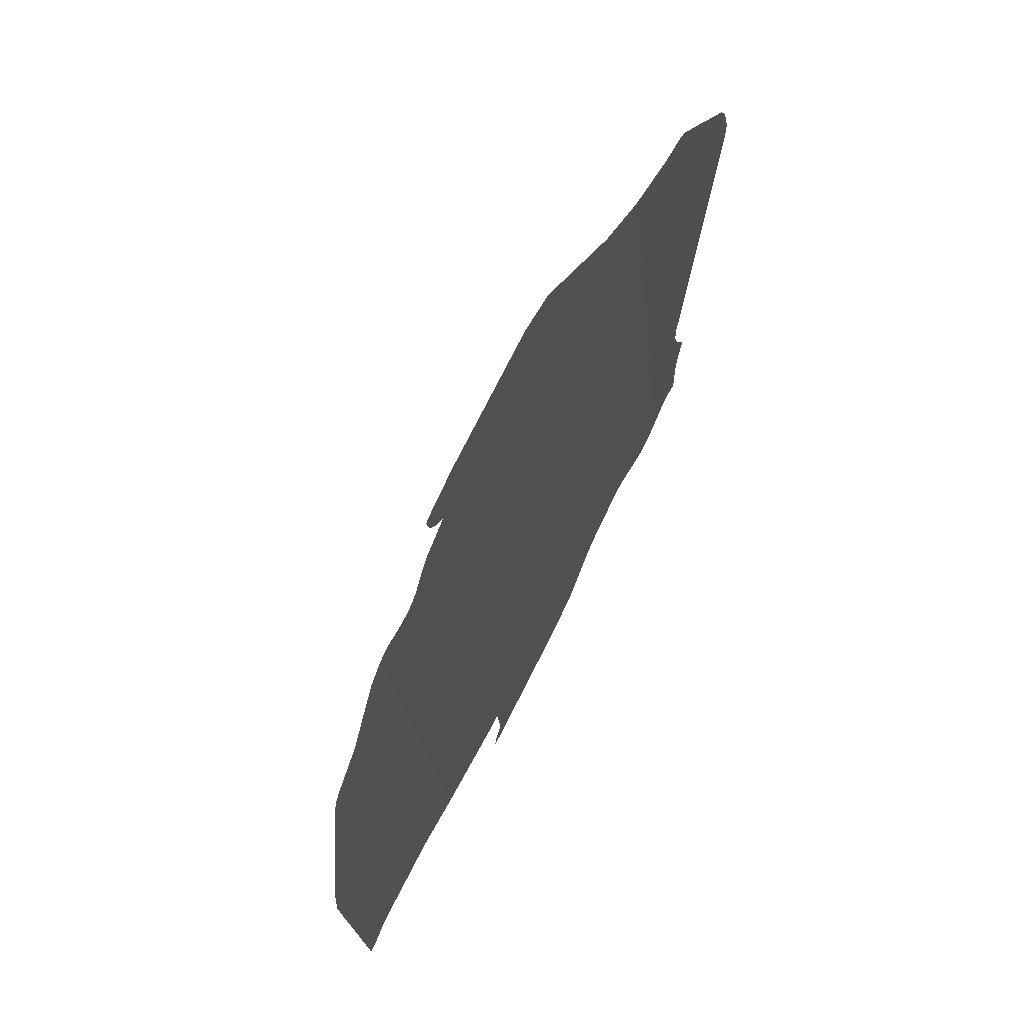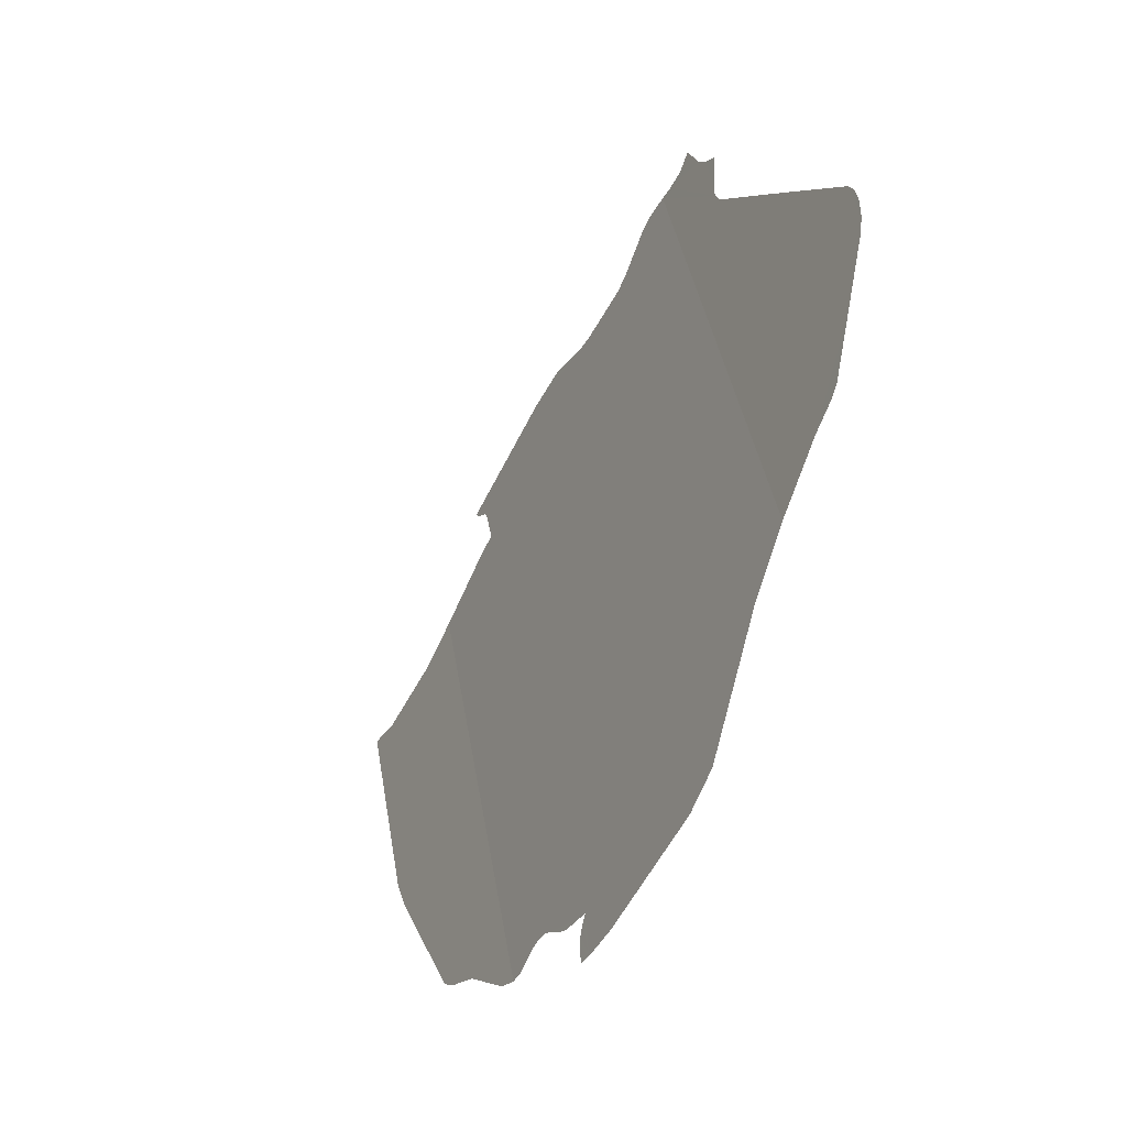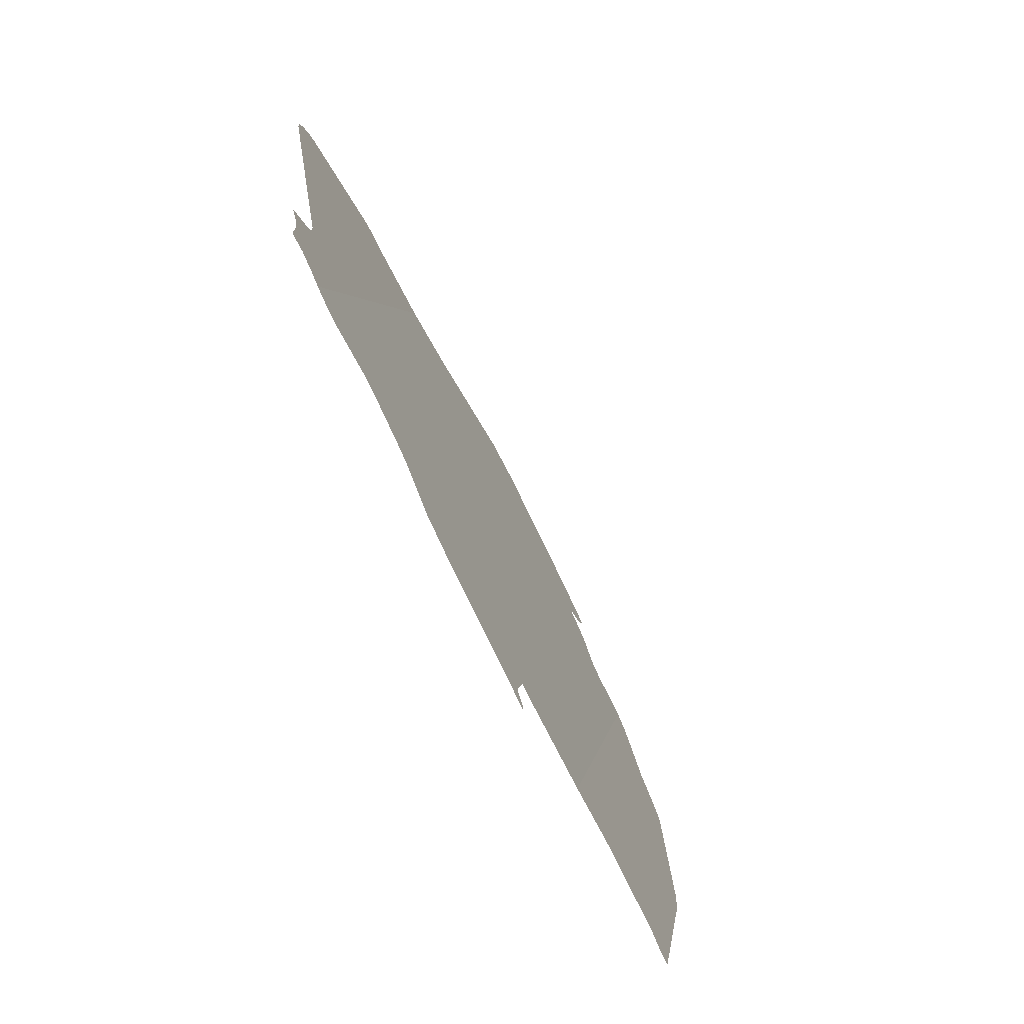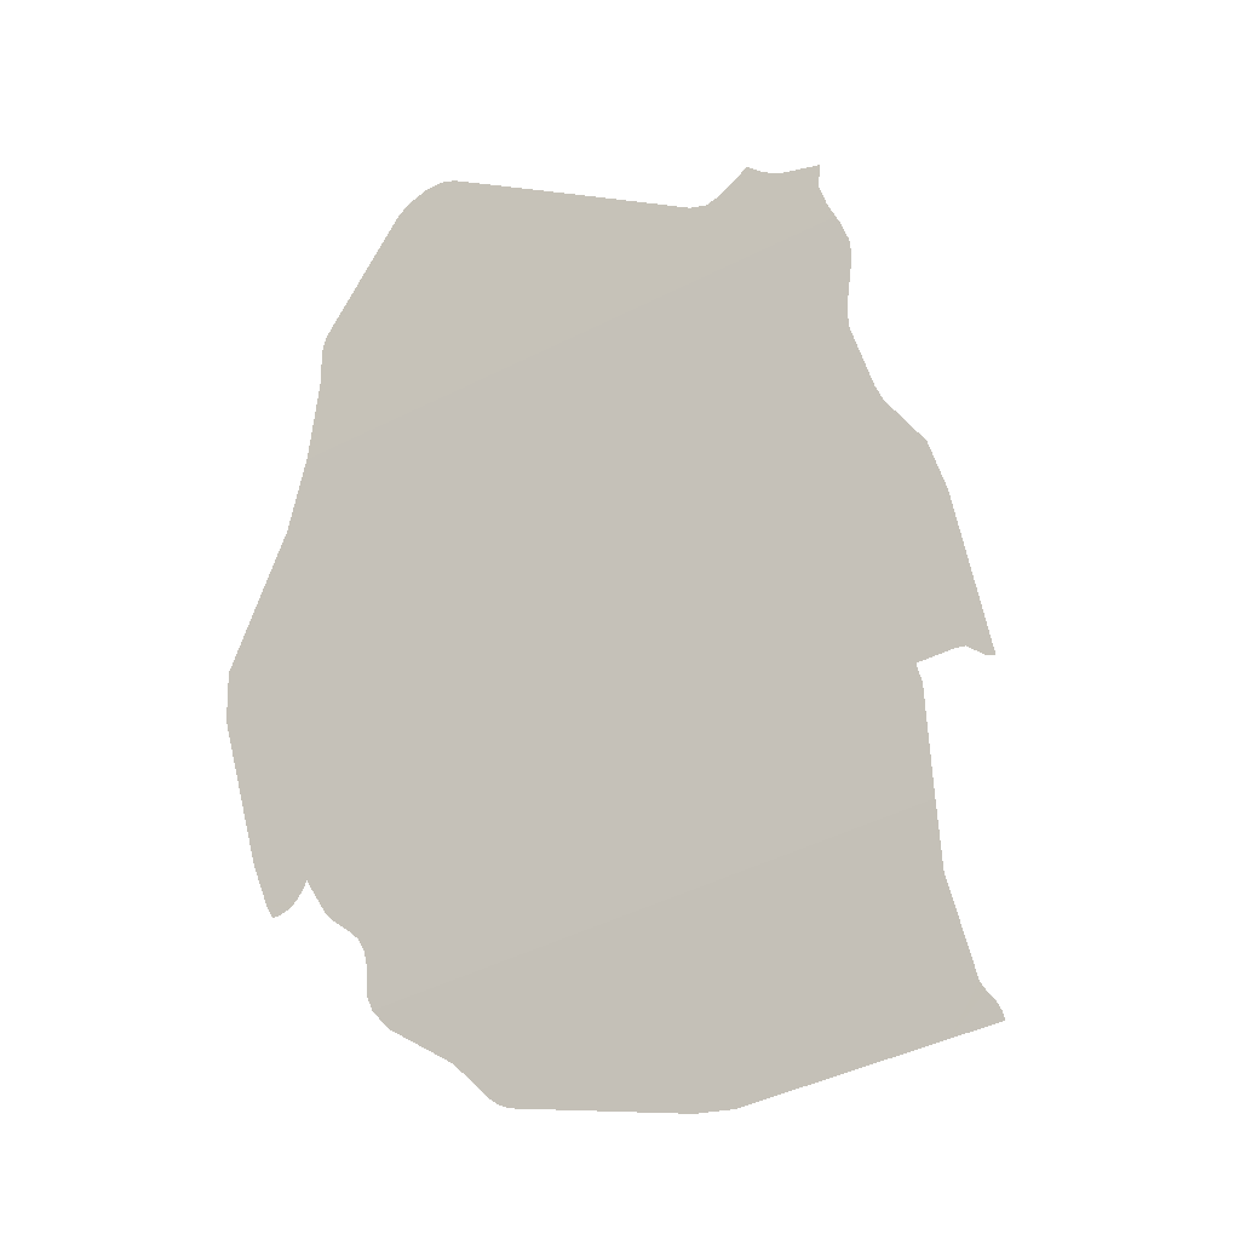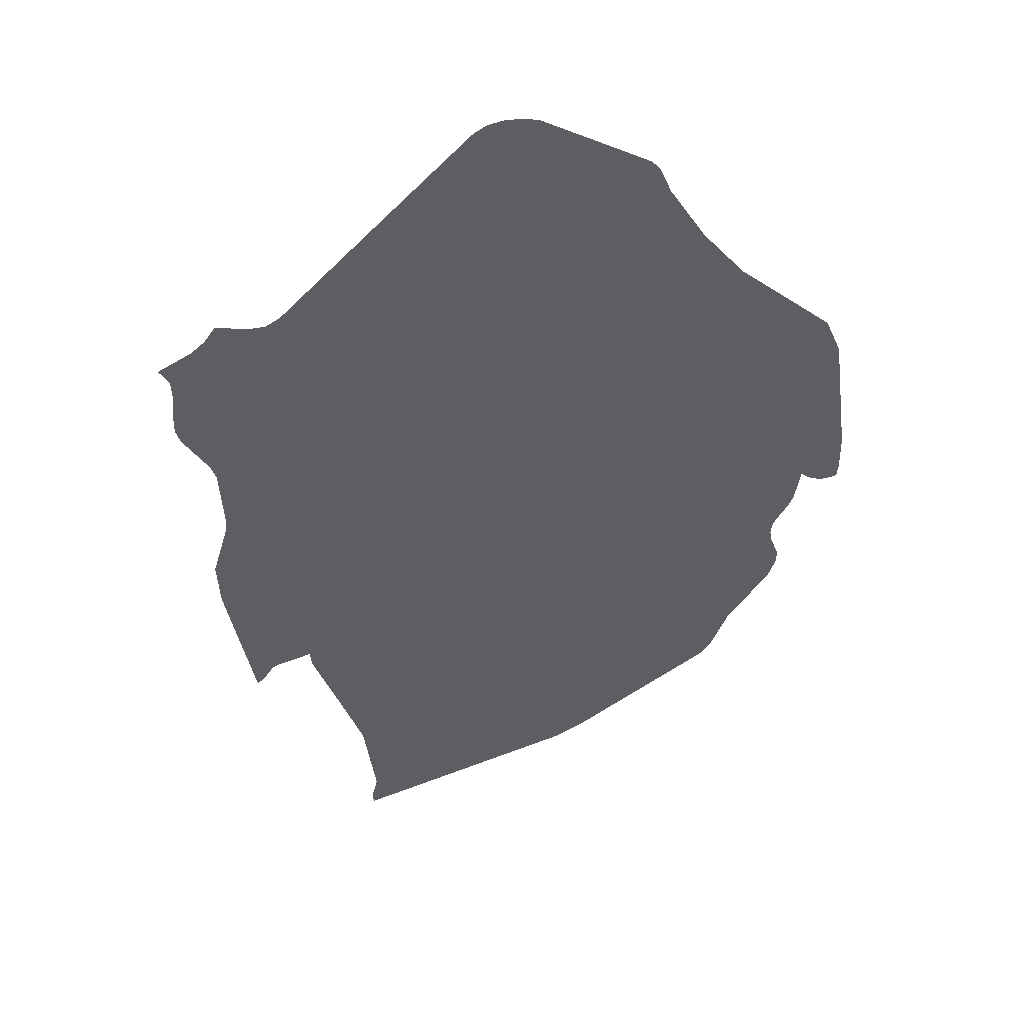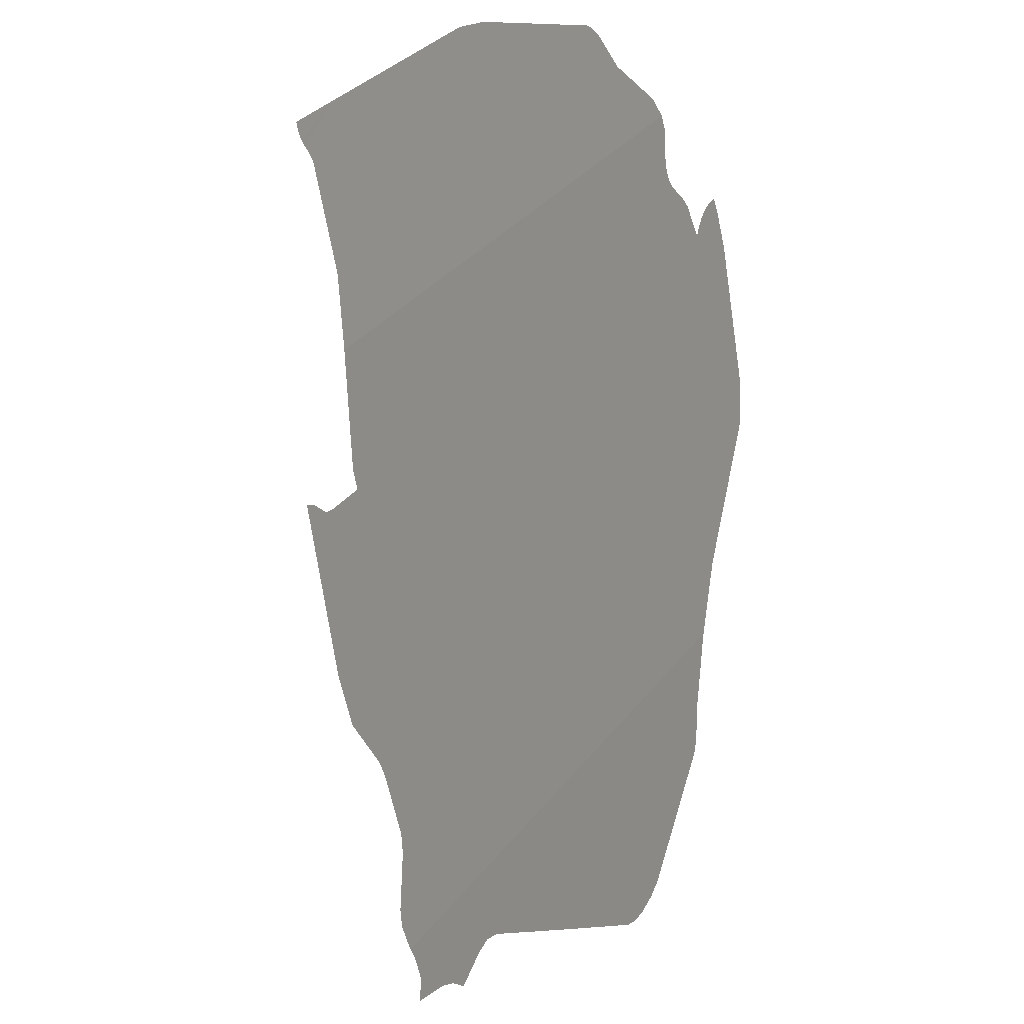
<metadata>
{"format":"obj","ext":"obj","renderer":"f3d","projection":"perspective","resolution":1024,"background":"white","views":[{"elev":-20.9,"azim":36.8,"up":"+Y"},{"elev":37.7,"azim":22.9,"up":"+Y"},{"elev":2.5,"azim":-141.6,"up":"+Y"},{"elev":-48.4,"azim":150.7,"up":"+Y"},{"elev":74.5,"azim":-77.8,"up":"+Y"},{"elev":-49.5,"azim":-14.8,"up":"+Z"}]}
</metadata>
<code>
o 0_Swaziland.002_sphere.001
v 3.847 -2.2 -2.315
v 3.805 -2.2 -2.384
v 3.82 -2.27 -2.291
v 3.779 -2.27 -2.358
v 3.804 -2.201 -2.384
v 3.803 -2.203 -2.384
v 3.802 -2.205 -2.383
v 3.801 -2.212 -2.379
v 3.8 -2.214 -2.378
v 3.796 -2.222 -2.377
v 3.795 -2.224 -2.377
v 3.79 -2.231 -2.378
v 3.787 -2.237 -2.377
v 3.778 -2.257 -2.372
v 3.779 -2.257 -2.371
v 3.781 -2.255 -2.369
v 3.782 -2.255 -2.368
v 3.784 -2.255 -2.364
v 3.783 -2.257 -2.364
v 3.781 -2.264 -2.361
v 3.821 -2.268 -2.291
v 3.822 -2.265 -2.293
v 3.823 -2.263 -2.293
v 3.824 -2.261 -2.293
v 3.825 -2.26 -2.293
v 3.827 -2.258 -2.292
v 3.828 -2.257 -2.291
v 3.83 -2.253 -2.291
v 3.831 -2.252 -2.291
v 3.831 -2.253 -2.29
v 3.831 -2.254 -2.289
v 3.832 -2.255 -2.287
v 3.832 -2.255 -2.286
v 3.833 -2.255 -2.285
v 3.834 -2.253 -2.285
v 3.837 -2.248 -2.286
v 3.841 -2.237 -2.288
v 3.845 -2.229 -2.29
v 3.847 -2.223 -2.293
v 3.846 -2.214 -2.302
v 3.846 -2.208 -2.308
v 3.817 -2.191 -2.372
v 3.816 -2.19 -2.374
v 3.814 -2.188 -2.379
v 3.812 -2.19 -2.38
v 3.811 -2.191 -2.382
v 3.808 -2.192 -2.386
v 3.807 -2.195 -2.384
v 3.806 -2.198 -2.384
v 3.847 -2.199 -2.315
v 3.849 -2.19 -2.321
v 3.85 -2.186 -2.323
v 3.85 -2.184 -2.324
v 3.849 -2.179 -2.331
v 3.847 -2.172 -2.34
v 3.846 -2.171 -2.342
v 3.845 -2.171 -2.344
v 3.844 -2.171 -2.346
v 3.843 -2.171 -2.348
v 3.836 -2.176 -2.354
v 3.83 -2.181 -2.36
v 3.824 -2.185 -2.365
v 3.823 -2.186 -2.366
v 3.818 -2.19 -2.371
v 3.779 -2.271 -2.358
v 3.777 -2.278 -2.355
v 3.774 -2.283 -2.354
v 3.774 -2.284 -2.353
v 3.771 -2.29 -2.352
v 3.77 -2.291 -2.352
v 3.77 -2.292 -2.352
v 3.769 -2.293 -2.352
v 3.769 -2.293 -2.352
v 3.768 -2.295 -2.352
v 3.772 -2.294 -2.346
v 3.776 -2.294 -2.34
v 3.782 -2.294 -2.33
v 3.786 -2.294 -2.323
v 3.789 -2.293 -2.318
v 3.795 -2.291 -2.312
v 3.799 -2.289 -2.308
v 3.8 -2.288 -2.306
v 3.805 -2.286 -2.3
v 3.806 -2.285 -2.3
v 3.807 -2.284 -2.299
v 3.811 -2.279 -2.297
v 3.818 -2.273 -2.292
f 13 12 11
f 54 51 60
f 70 69 75
f 3 4 22
f 4 20 23
f 22 4 23
f 20 19 18
f 20 18 23
f 22 21 3
f 24 23 18
f 25 24 18
f 27 26 28
f 26 25 28
f 29 28 25
f 31 30 35
f 30 29 35
f 33 32 35
f 32 31 35
f 35 34 33
f 37 36 29
f 36 35 29
f 39 38 40
f 38 37 40
f 41 40 29
f 29 40 37
f 2 1 8
f 1 41 10
f 8 1 9
f 6 5 7
f 5 2 7
f 8 7 2
f 9 1 10
f 41 29 18
f 29 25 18
f 18 17 13
f 16 15 14
f 41 18 11
f 10 41 11
f 16 14 13
f 17 16 13
f 11 18 13
f 1 2 64
f 2 49 42
f 48 47 46
f 2 42 64
f 49 48 46
f 42 49 43
f 50 1 63
f 46 45 43
f 45 44 43
f 46 43 49
f 53 52 51
f 64 63 1
f 63 62 50
f 54 53 51
f 51 50 61
f 62 61 50
f 61 60 51
f 60 59 55
f 59 58 57
f 57 56 59
f 56 55 59
f 55 54 60
f 4 3 86
f 3 87 86
f 86 85 82
f 85 84 83
f 65 4 79
f 4 86 81
f 85 83 82
f 82 81 86
f 81 80 4
f 66 65 77
f 79 4 80
f 69 68 75
f 68 67 76
f 67 66 76
f 78 65 79
f 78 77 65
f 68 76 75
f 66 77 76
f 75 74 73
f 70 75 71
f 73 72 75
f 72 71 75

</code>
